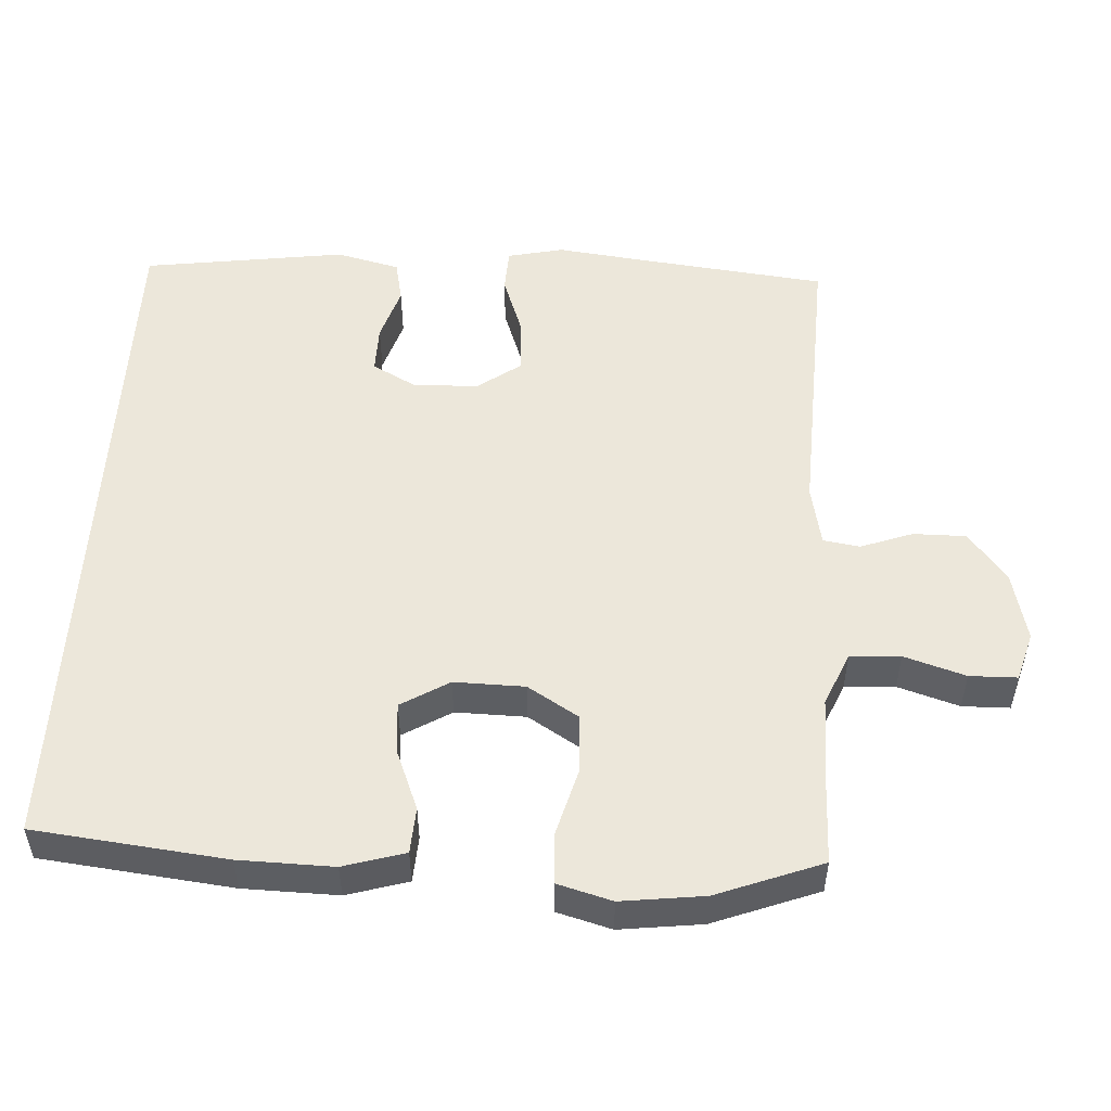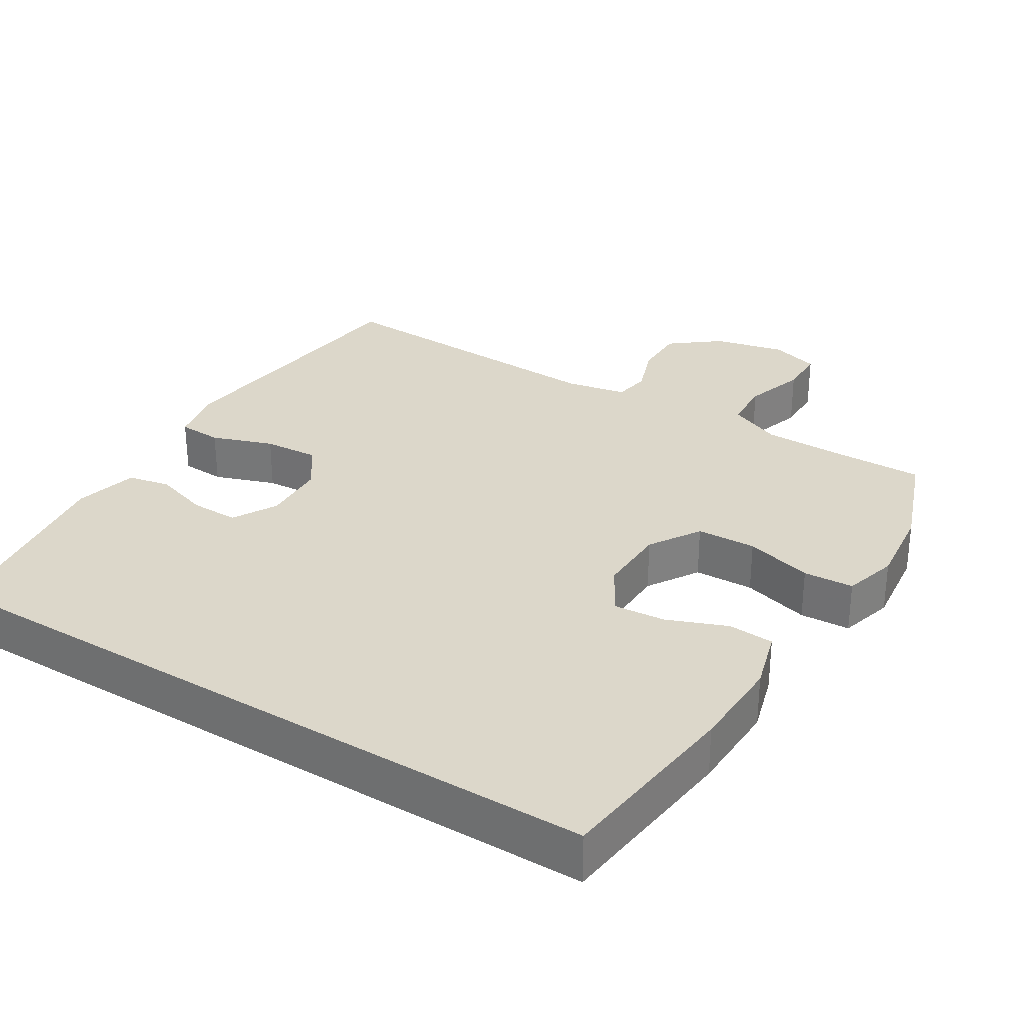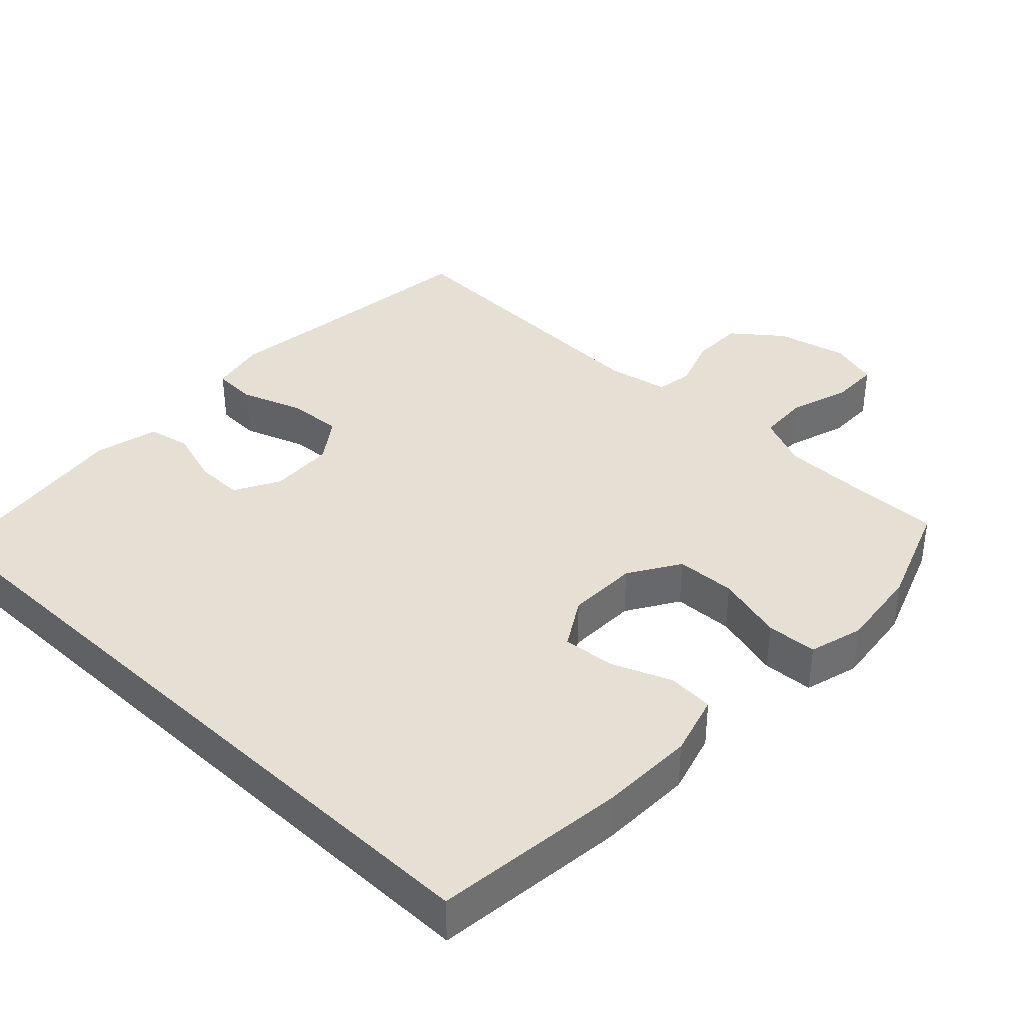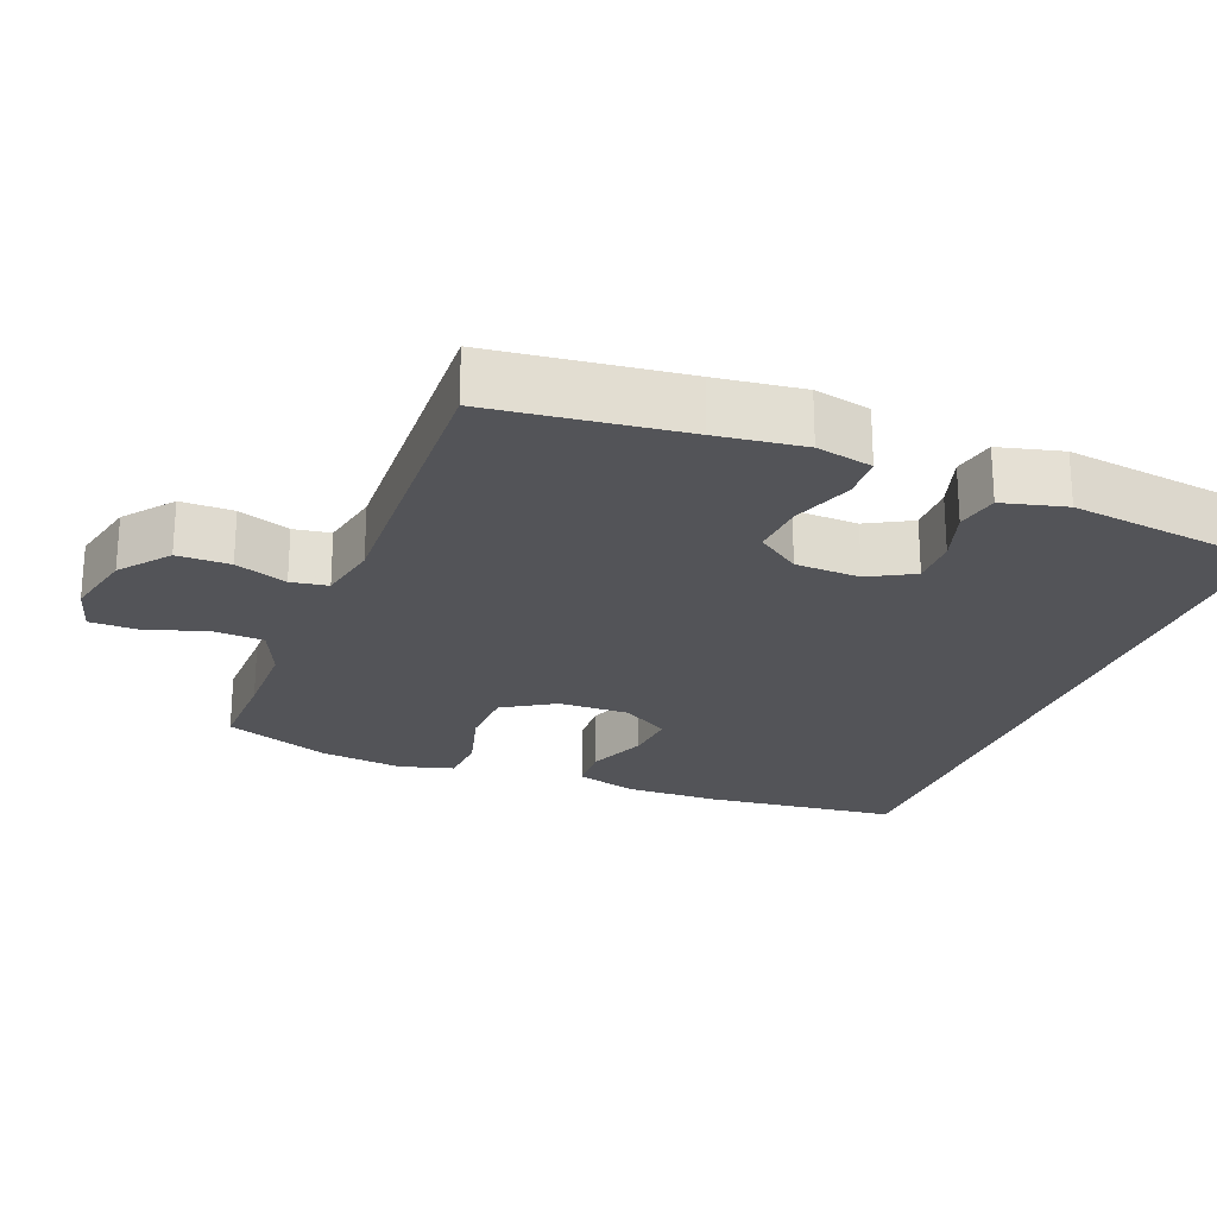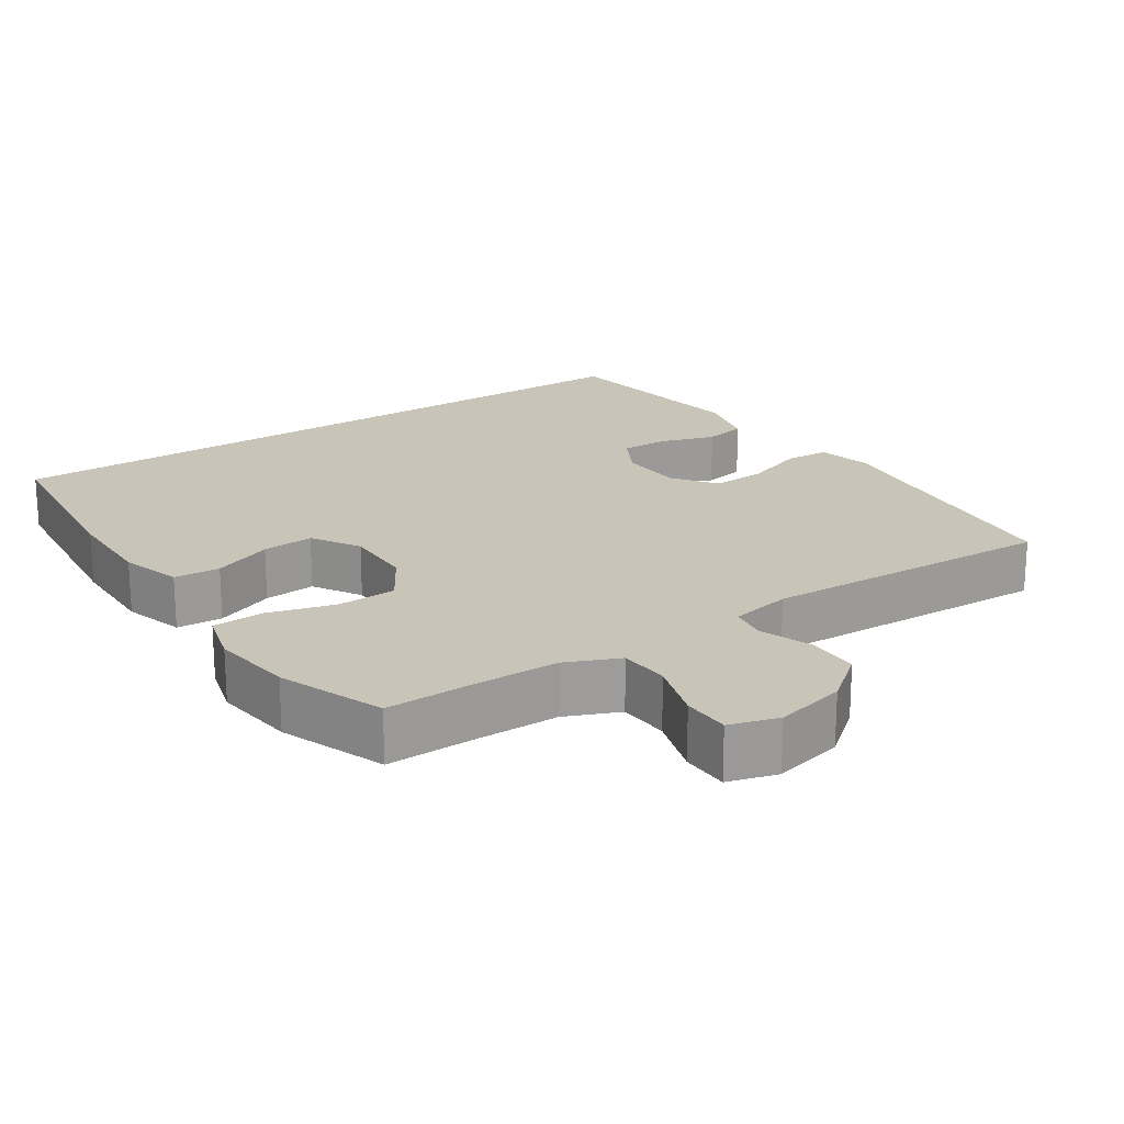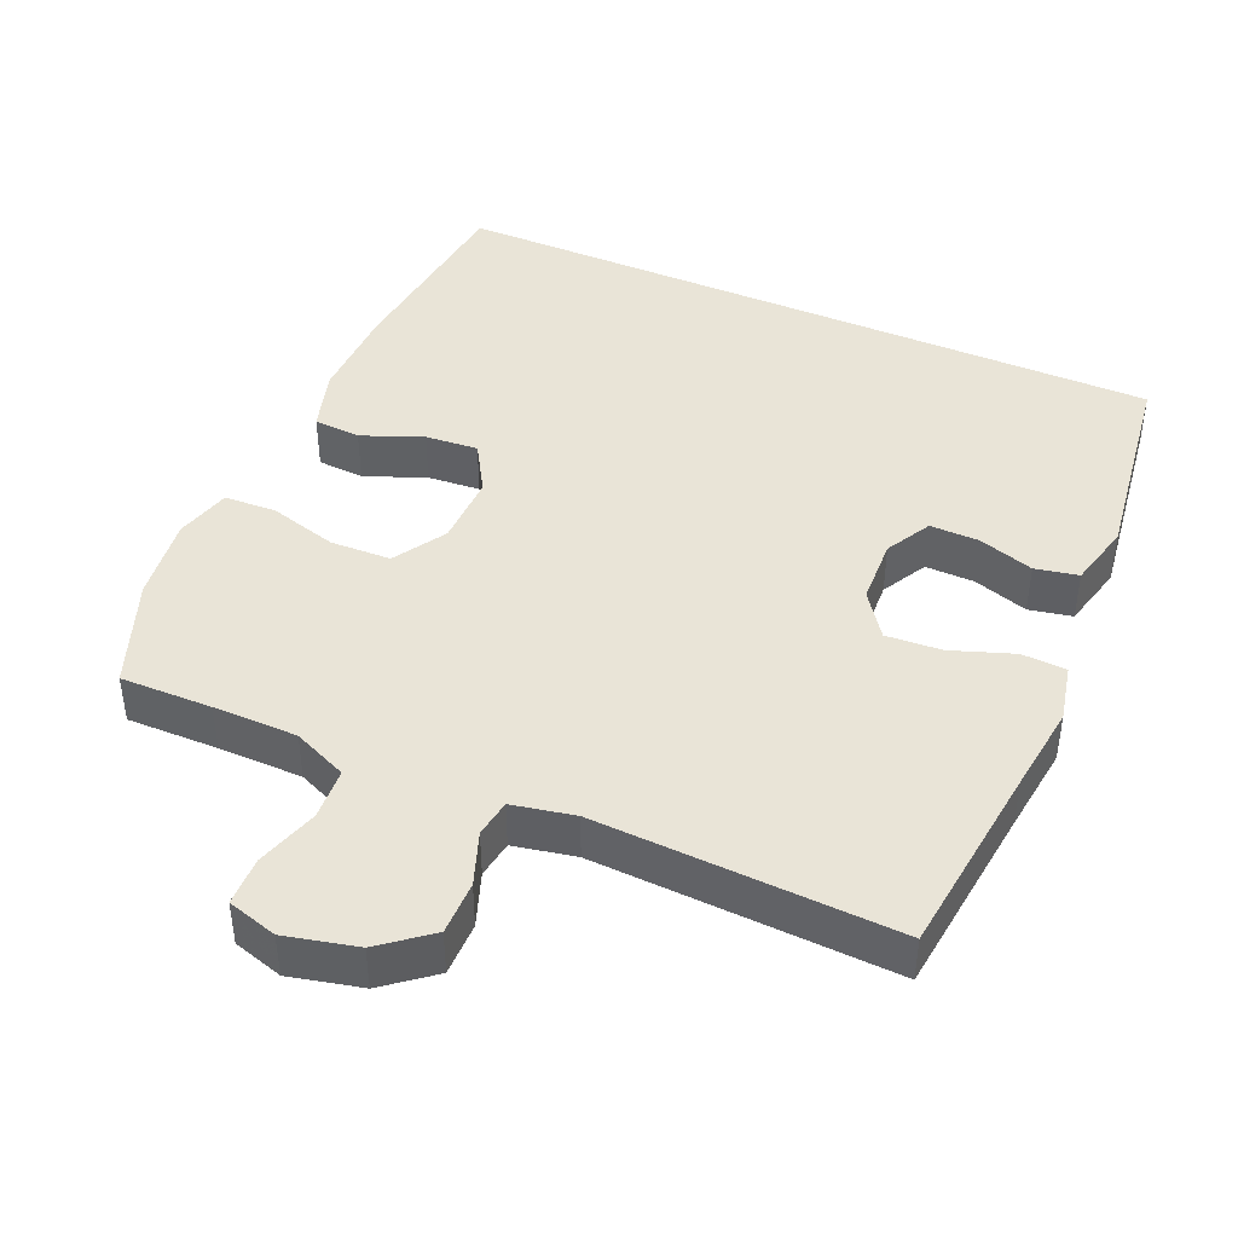
<metadata>
{"format":"obj","ext":"obj","renderer":"f3d","projection":"perspective","resolution":1024,"background":"white","views":[{"elev":52.0,"azim":-86.9,"up":"+Y"},{"elev":30.7,"azim":-148.1,"up":"+Y"},{"elev":37.9,"azim":-136.5,"up":"+Y"},{"elev":-23.5,"azim":68.8,"up":"+Y"},{"elev":20.2,"azim":-33.9,"up":"+Y"},{"elev":43.5,"azim":23.5,"up":"+Y"}]}
</metadata>
<code>
v -0.5 0.07 0.5
v -0.375 0.07 0.498
v -0.26 0.07 0.499
v -0.186 0.07 0.531
v -0.182 0.07 0.601
v -0.209 0.07 0.686
v -0.208 0.07 0.752
v -0.14 0.07 0.772
v -0.042 0.07 0.749
v 0.025 0.07 0.696
v 0.025 0.07 0.623
v -0.001 0.07 0.551
v 0.007 0.07 0.5
v 0.092 0.07 0.483
v 0.5 0.07 0.5
v 0.531 0.07 0.235
v 0.546 0.07 0.115
v 0.529 0.07 0.037
v 0.468 0.07 0.034
v 0.383 0.07 0.064
v 0.307 0.07 0.069
v 0.264 0.07 0.009
v 0.26 0.07 -0.081
v 0.294 0.07 -0.143
v 0.361 0.07 -0.142
v 0.437 0.07 -0.118
v 0.496 0.07 -0.13
v 0.518 0.07 -0.218
v 0.479 0.07 -0.5
v -0.506 0.07 -0.5
v -0.536 0.07 -0.234
v -0.539 0.07 -0.103
v -0.514 0.07 -0.018
v -0.45 0.07 -0.014
v -0.367 0.07 -0.047
v -0.295 0.07 -0.053
v -0.255 0.07 0.014
v -0.257 0.07 0.112
v -0.301 0.07 0.183
v -0.384 0.07 0.186
v -0.478 0.07 0.16
v -0.548 0.07 0.164
v -0.569 0.07 0.239
v -0.555 0.07 0.354
v -0.5 0 0.5
v -0.375 0 0.498
v -0.26 0 0.499
v -0.186 0 0.531
v -0.182 0 0.601
v -0.209 0 0.686
v -0.208 0 0.752
v -0.14 0 0.772
v -0.042 0 0.749
v 0.025 0 0.696
v 0.025 0 0.623
v -0.001 0 0.551
v 0.007 0 0.5
v 0.092 0 0.483
v 0.5 0 0.5
v 0.531 0 0.235
v 0.546 0 0.115
v 0.529 0 0.037
v 0.468 0 0.034
v 0.383 0 0.064
v 0.307 0 0.069
v 0.264 0 0.009
v 0.26 0 -0.081
v 0.294 0 -0.143
v 0.361 0 -0.142
v 0.437 0 -0.118
v 0.496 0 -0.13
v 0.518 0 -0.218
v 0.479 0 -0.5
v -0.506 0 -0.5
v -0.536 0 -0.234
v -0.539 0 -0.103
v -0.514 0 -0.018
v -0.45 0 -0.014
v -0.367 0 -0.047
v -0.295 0 -0.053
v -0.255 0 0.014
v -0.257 0 0.112
v -0.301 0 0.183
v -0.384 0 0.186
v -0.478 0 0.16
v -0.548 0 0.164
v -0.569 0 0.239
v -0.555 0 0.354
f 43 44 1 2
f 40 41 42 43
f 39 40 43 2
f 38 39 2 3
f 37 38 3 4
f 32 33 34 35
f 32 35 36
f 31 32 36
f 30 31 36
f 29 30 36 37
f 25 26 27 28
f 24 25 28 29
f 23 24 29 37
f 17 18 19 20
f 16 17 20 21
f 14 15 16 21
f 13 14 21 22
f 9 10 11 12
f 9 12 13
f 8 9 13
f 5 6 7 8
f 4 5 8 13
f 22 23 37
f 4 13 22 37
f 46 45 88 87
f 87 86 85 84
f 46 87 84 83
f 47 46 83 82
f 48 47 82 81
f 79 78 77 76
f 80 79 76
f 80 76 75
f 80 75 74
f 81 80 74 73
f 72 71 70 69
f 73 72 69 68
f 81 73 68 67
f 64 63 62 61
f 65 64 61 60
f 65 60 59 58
f 66 65 58 57
f 56 55 54 53
f 57 56 53
f 57 53 52
f 52 51 50 49
f 57 52 49 48
f 81 67 66
f 81 66 57 48
f 1 45 46 2
f 2 46 47 3
f 3 47 48 4
f 4 48 49 5
f 5 49 50 6
f 6 50 51 7
f 7 51 52 8
f 8 52 53 9
f 9 53 54 10
f 10 54 55 11
f 11 55 56 12
f 12 56 57 13
f 13 57 58 14
f 14 58 59 15
f 15 59 60 16
f 16 60 61 17
f 17 61 62 18
f 18 62 63 19
f 19 63 64 20
f 20 64 65 21
f 21 65 66 22
f 22 66 67 23
f 23 67 68 24
f 24 68 69 25
f 25 69 70 26
f 26 70 71 27
f 27 71 72 28
f 28 72 73 29
f 29 73 74 30
f 30 74 75 31
f 31 75 76 32
f 32 76 77 33
f 33 77 78 34
f 34 78 79 35
f 35 79 80 36
f 36 80 81 37
f 37 81 82 38
f 38 82 83 39
f 39 83 84 40
f 40 84 85 41
f 41 85 86 42
f 42 86 87 43
f 43 87 88 44
f 44 88 45 1

</code>
